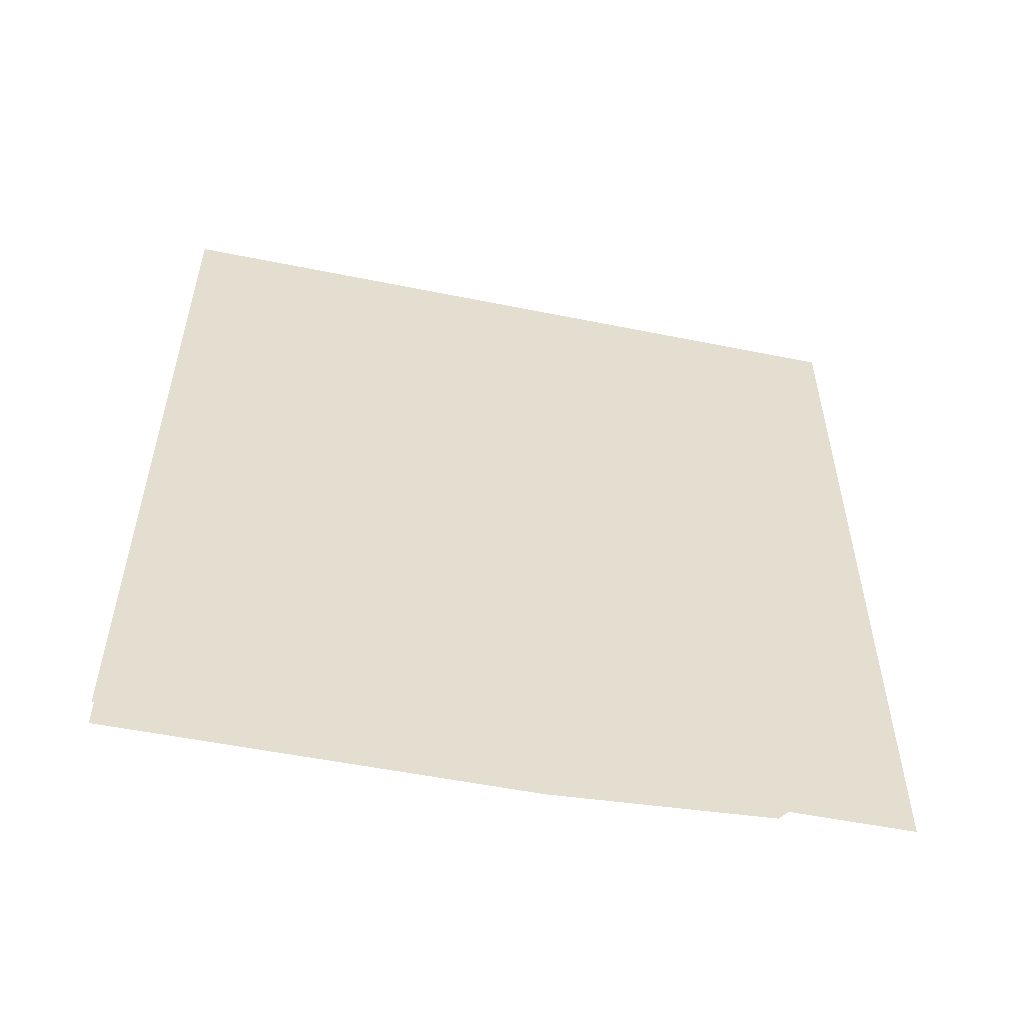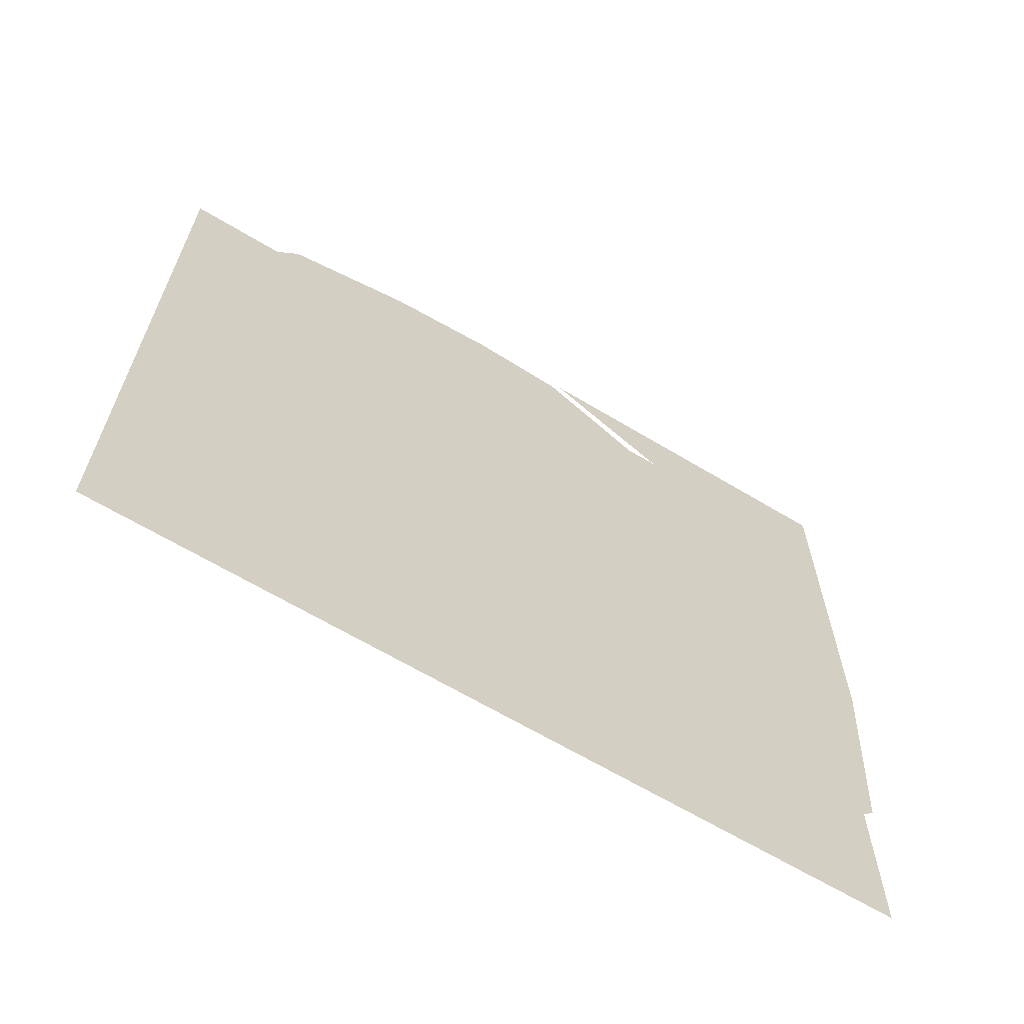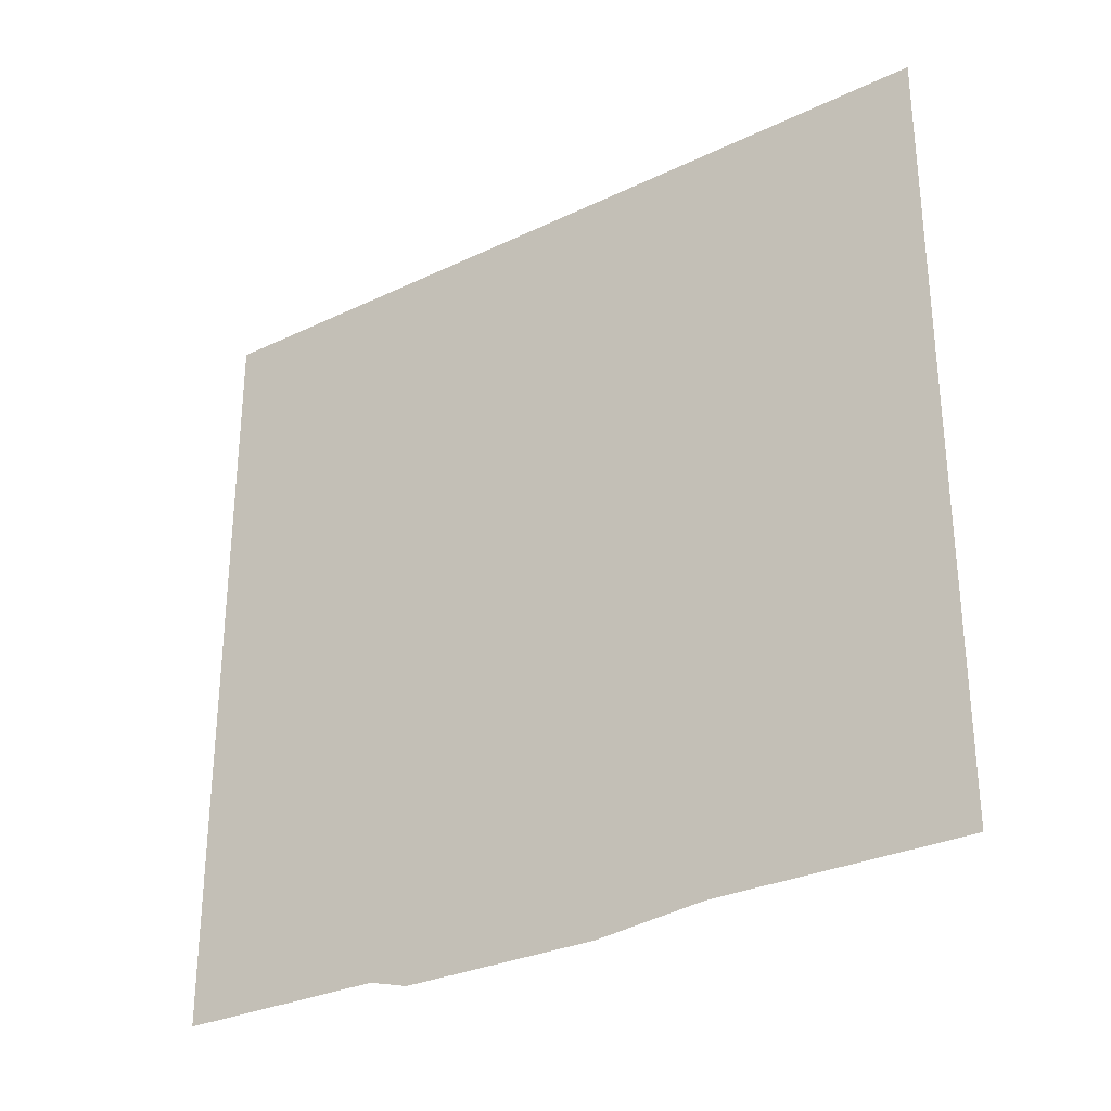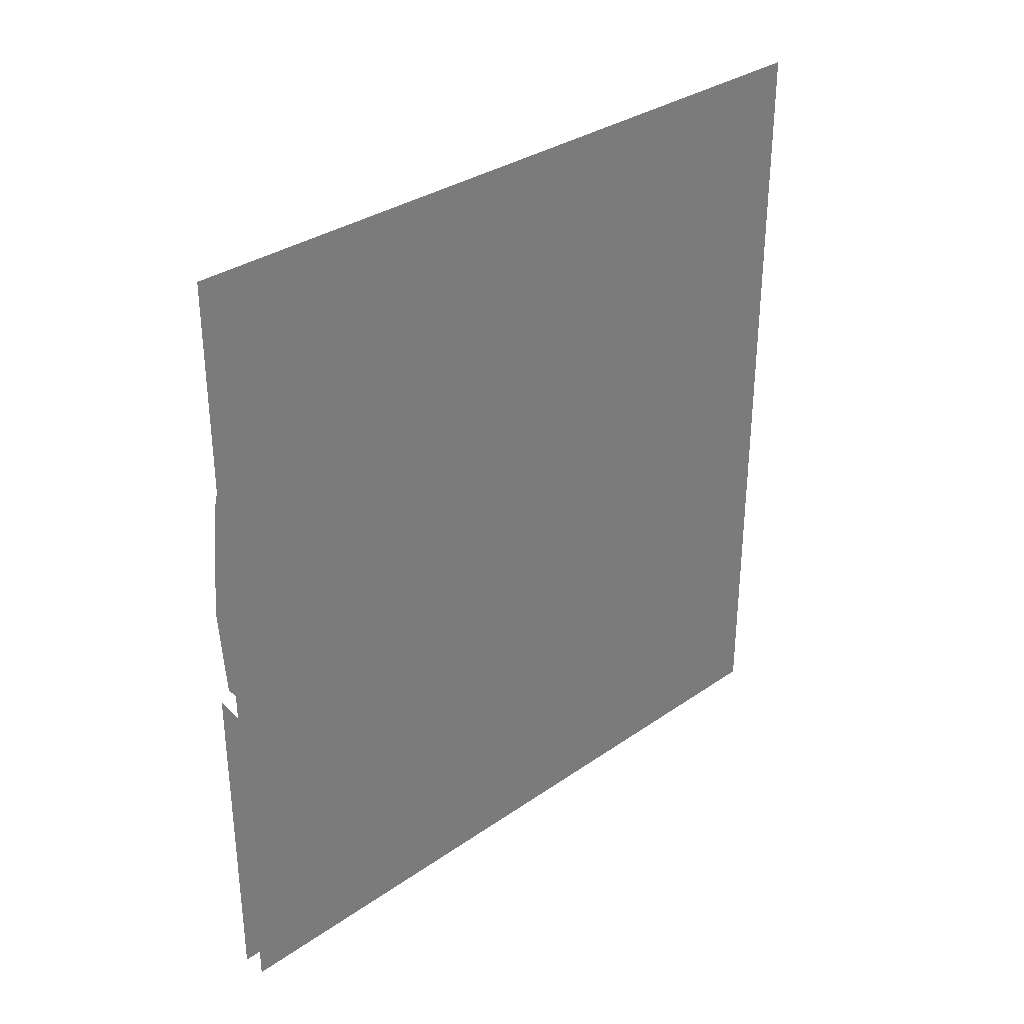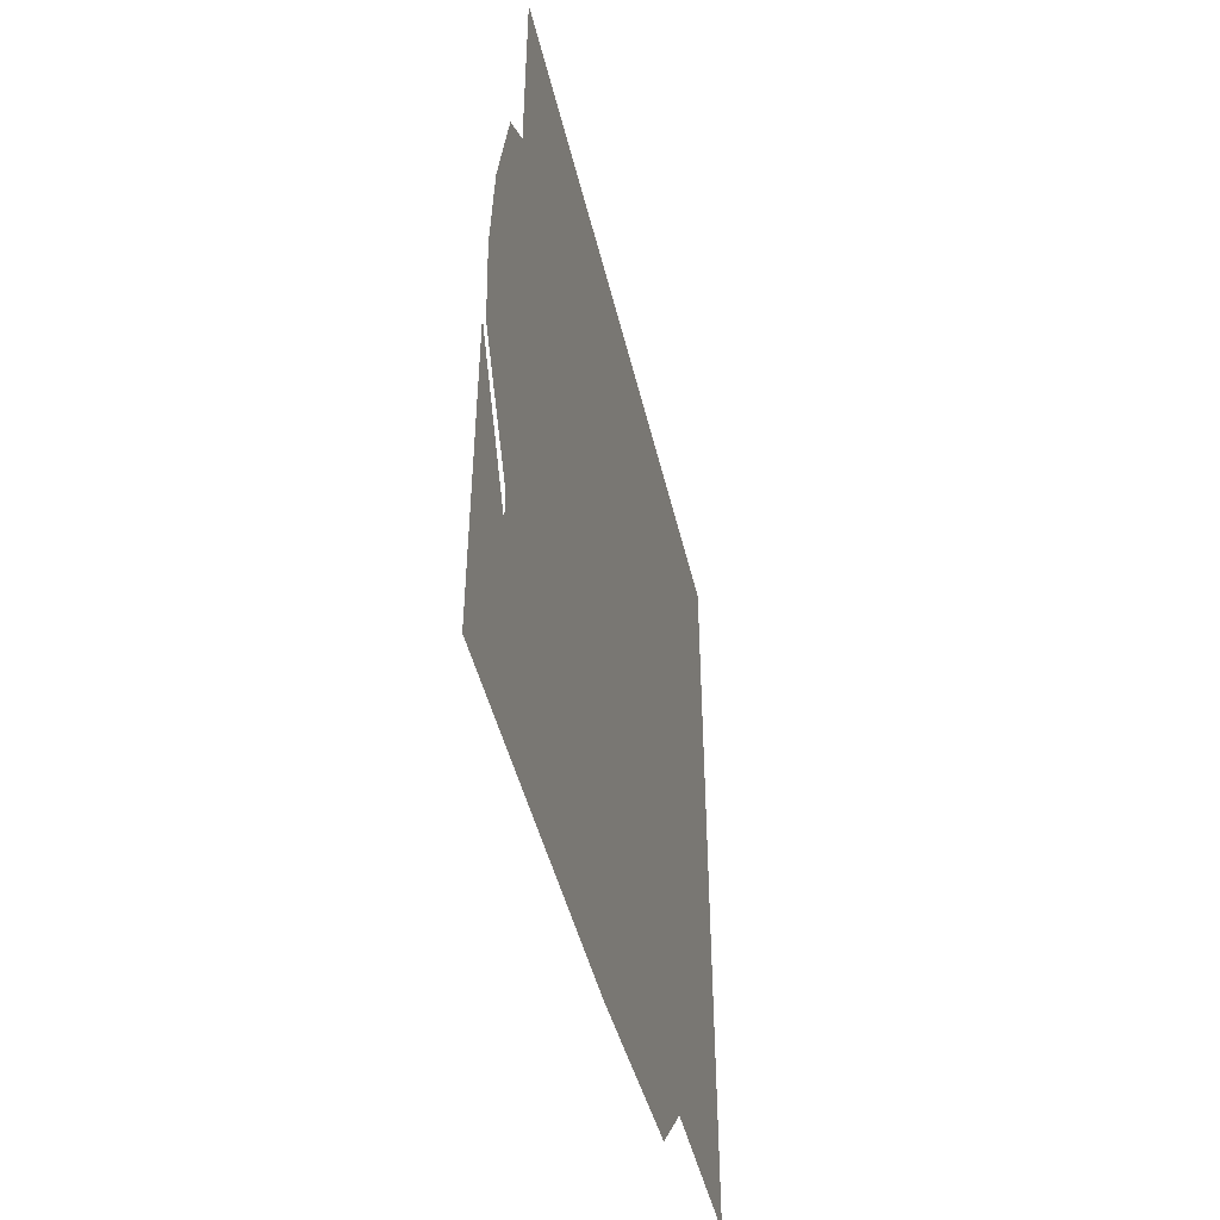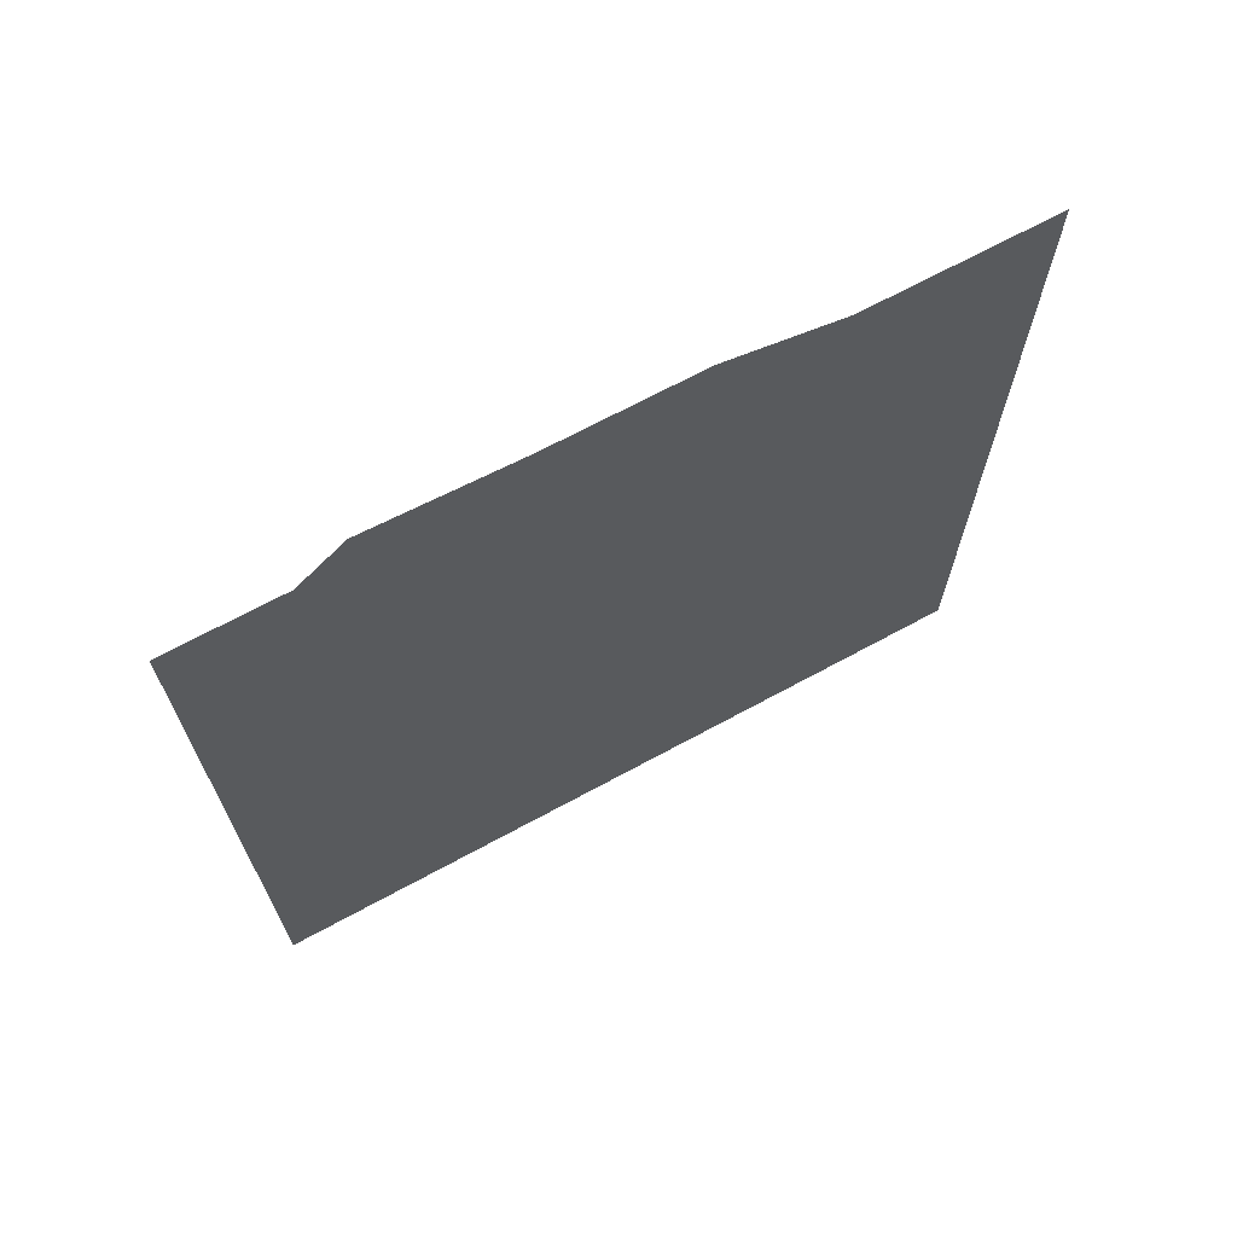
<metadata>
{"format":"obj","ext":"obj","renderer":"f3d","projection":"perspective","resolution":1024,"background":"white","views":[{"elev":-53.5,"azim":-102.2,"up":"+Z"},{"elev":-64.5,"azim":58.7,"up":"+Y"},{"elev":-29.7,"azim":-55.0,"up":"+Y"},{"elev":32.7,"azim":-133.8,"up":"+Z"},{"elev":-46.2,"azim":-166.9,"up":"+Z"},{"elev":68.3,"azim":-118.6,"up":"+Z"}]}
</metadata>
<code>
v -0.4375 -1.875 -0.4219
v -0.4375 -1.484 -0.3828
v -0.4375 -1.508 0.1953
v -0.4375 -1.875 0.07812
v -0.4375 -1.82 0.6094
v -0.4375 -1.242 0.5625
v -0.4375 -1.57 0.8281
v -0.4375 -1.156 0.9297
v -0.4375 -0.7812 0.5547
v -0.4375 -0.7812 0.9297
v -0.4375 -0.4062 0.9531
v -0.4375 -0.3984 0.3516
v -0.4375 -0.1094 0.7109
v -0.4375 -0.03125 0.3906
v -0.4375 -0.3438 0.03125
v -0.4375 -0.007812 0.1172
v -0.4375 -0.02344 -0.1172
v -0.4375 -0.4688 -0.2656
v -0.4375 -0.2891 -0.5469
v -0.4375 -0.4844 -0.6094
v -0.4375 -0.8125 -0.3047
v -0.4375 -0.8203 -0.6328
v -0.4375 -1.07 -0.6094
v -0.4375 -1.055 -0.1328
v -0.4375 -1.344 -0.4062
v -0.4375 -1.445 -0.1953
v -0.4375 -1.039 0.07031
v -0.4375 -1.406 0.2109
v -0.4375 -1.234 0.3906
v -0.4375 -0.8438 0.1562
v -0.4375 -1.023 0.5234
v -0.4375 -0.7812 0.4922
v -0.4375 -0.6641 0.09375
v -0.4375 -0.5625 0.3906
v -0.4375 -0.4375 0.2656
v -0.4375 -0.5859 -0.01562
v -0.4375 -0.3906 0.09375
v -0.4375 -0.4141 -0.04688
v -0.4375 -0.625 -0.09375
v -0.4375 -0.4922 -0.2031
v -0.4375 -0.6172 -0.2266
v -0.4375 -0.6953 -0.1016
v -0.4375 -0.7422 -0.25
v -0.4375 -0.8125 -0.2109
v -0.4375 -0.7969 -0.07812
v -0.4375 -0.875 -0.1875
v -0.4375 -0.9375 -0.1328
v -0.4375 -0.8203 -0.01562
v -0.4375 -0.9453 -0.04688
v -0.4375 -0.9453 0.02344
v -0.4375 -0.8047 0.03125
v -0.4375 -0.8984 0.09375
v -0.4375 -0.8359 0.1172
v -0.4375 -0.75 0.05469
v -0.4375 -0.7656 0.1016
v -0.4375 -0.7109 0.1016
v -0.4375 -0.7031 0.02344
v -0.4375 -0.6719 0.05469
v -0.4375 -0.6484 0.01562
v -0.4375 -0.7031 -0.03906
v -0.4375 -0.6641 -0.04688
v -0.4375 -0.6875 -0.0625
v -0.4375 -0.7422 -0.04688
v -0.4375 -0.7344 -0.07031
v -0.4375 -1.57 -0.9609
v -0.4375 -1.031 -0.7266
v -0.4375 -1.789 -0.7344
v -0.4375 -0.5703 -1
v -0.4375 -0.3047 -0.6719
v -0.4375 -1.023 -1
v -0.4375 0 -1
v -0.4375 0 -0.1406
v -0.4375 -0.1797 -1
v -0.5 0 -1
v -0.5 -0.75 0
v -0.5 -1.875 -1
v -0.5 -1.875 1
v -0.5 0 1
f 1 2 3
f 1 3 4
f 4 3 5
f 5 3 6
f 5 6 7
f 7 6 8
f 8 6 9
f 8 9 10
f 10 9 11
f 11 9 12
f 11 12 13
f 13 12 14
f 14 12 15
f 14 15 16
f 16 15 17
f 17 15 18
f 17 18 19
f 19 18 20
f 20 18 21
f 20 21 22
f 22 21 23
f 23 21 24
f 23 24 25
f 25 24 26
f 26 24 27
f 26 27 28
f 28 27 29
f 29 27 30
f 29 30 31
f 31 30 32
f 32 30 33
f 32 33 34
f 34 33 35
f 35 33 36
f 35 36 37
f 37 36 38
f 38 36 39
f 38 39 40
f 40 39 41
f 41 39 42
f 41 42 43
f 43 42 44
f 44 42 45
f 44 45 46
f 46 45 47
f 47 45 48
f 47 48 49
f 49 48 50
f 50 48 51
f 50 51 52
f 52 51 53
f 53 51 54
f 53 54 55
f 55 54 56
f 56 54 57
f 56 57 58
f 58 57 59
f 59 57 60
f 59 60 61
f 61 60 62
f 62 60 63
f 62 63 64
f 65 66 2
f 65 2 67
f 67 2 1
f 68 69 66
f 68 66 70
f 70 66 65
f 71 72 69
f 71 69 73
f 73 69 68
f 74 75 76
f 76 75 77
f 77 75 78
f 78 75 74

</code>
